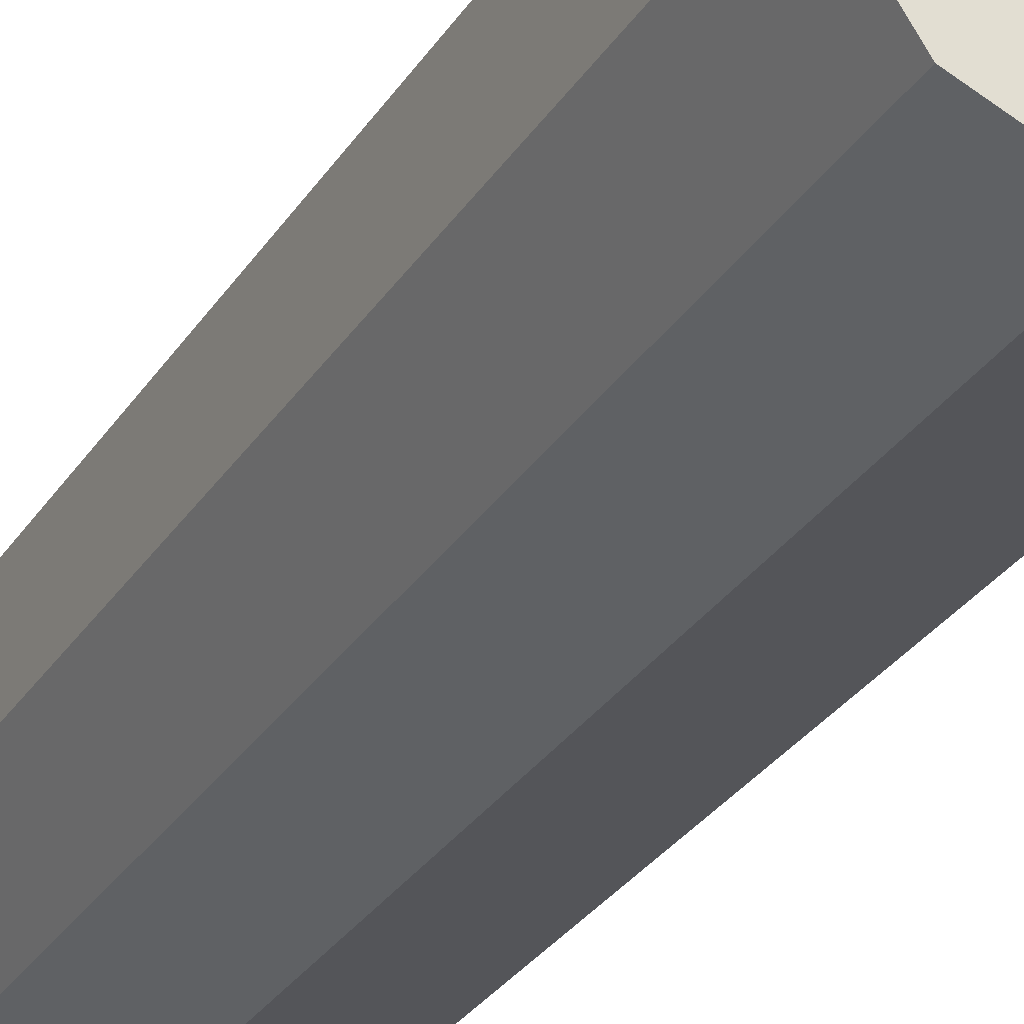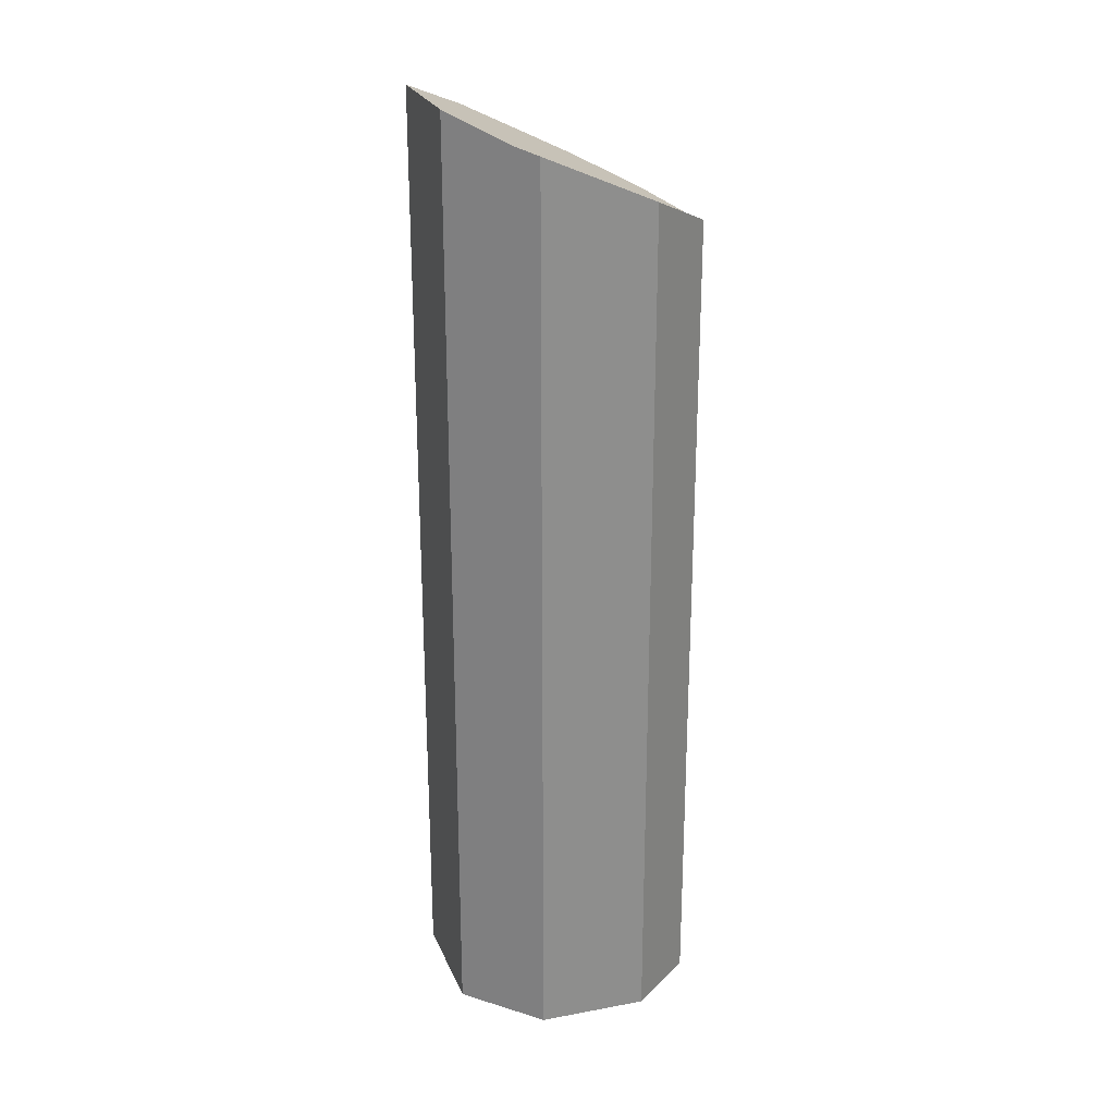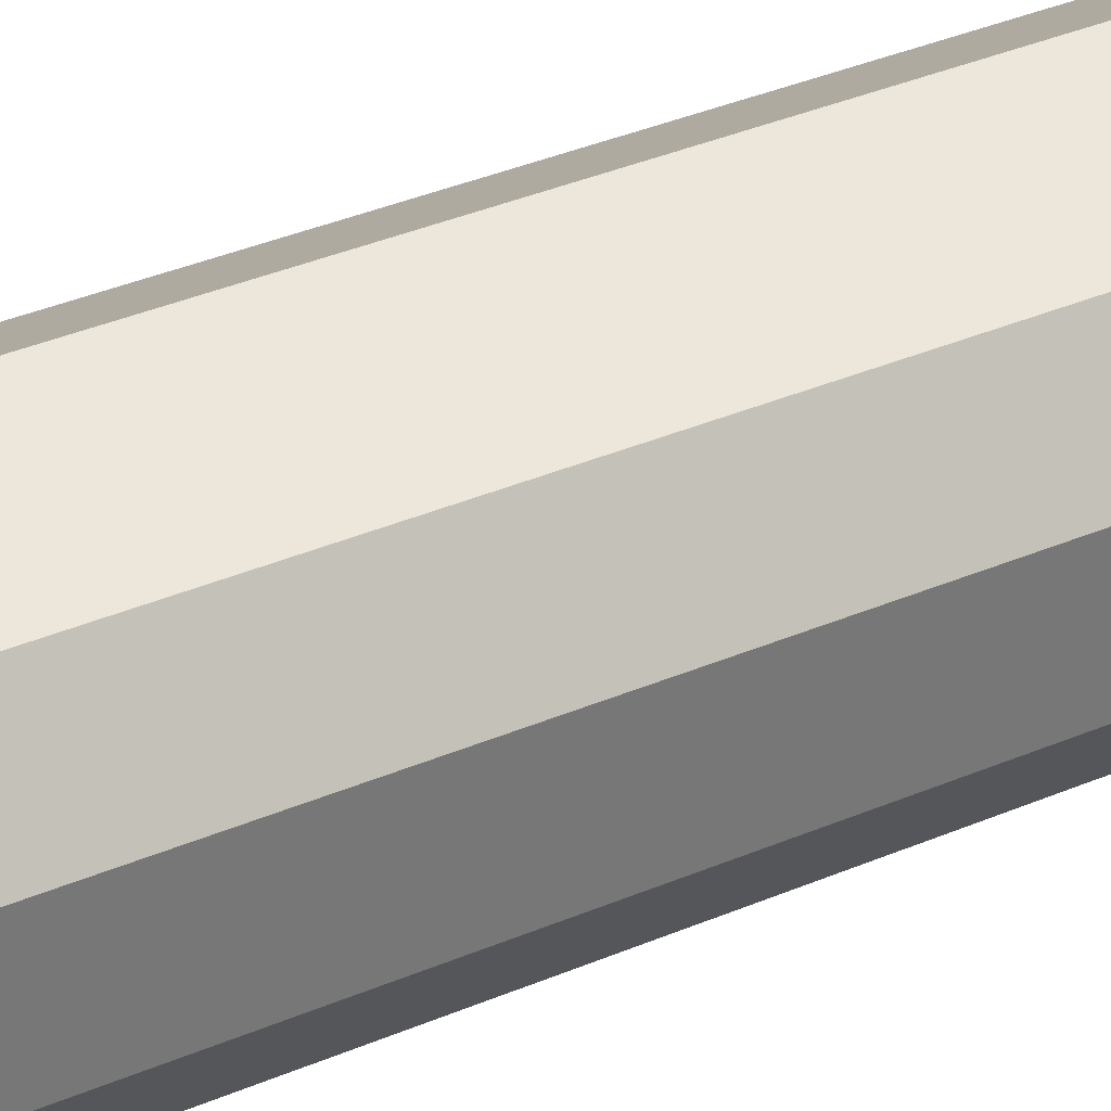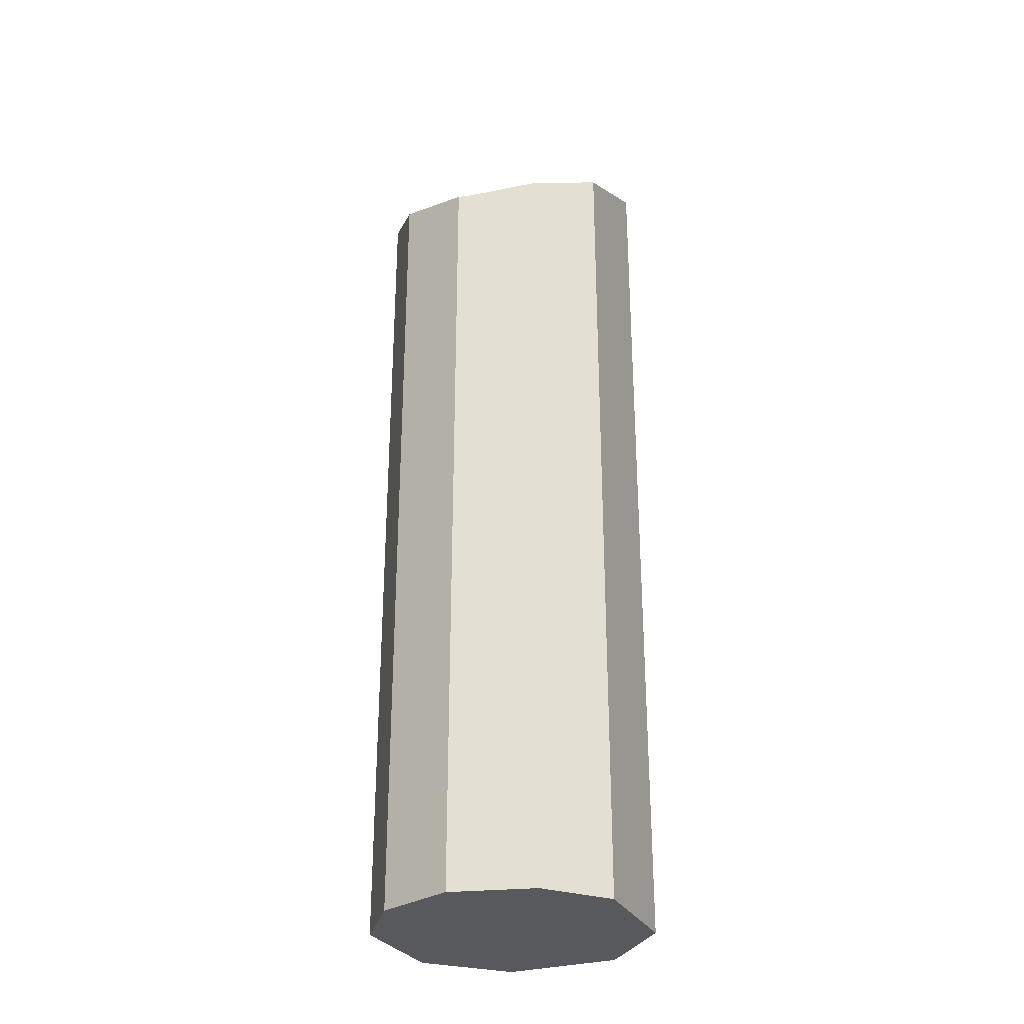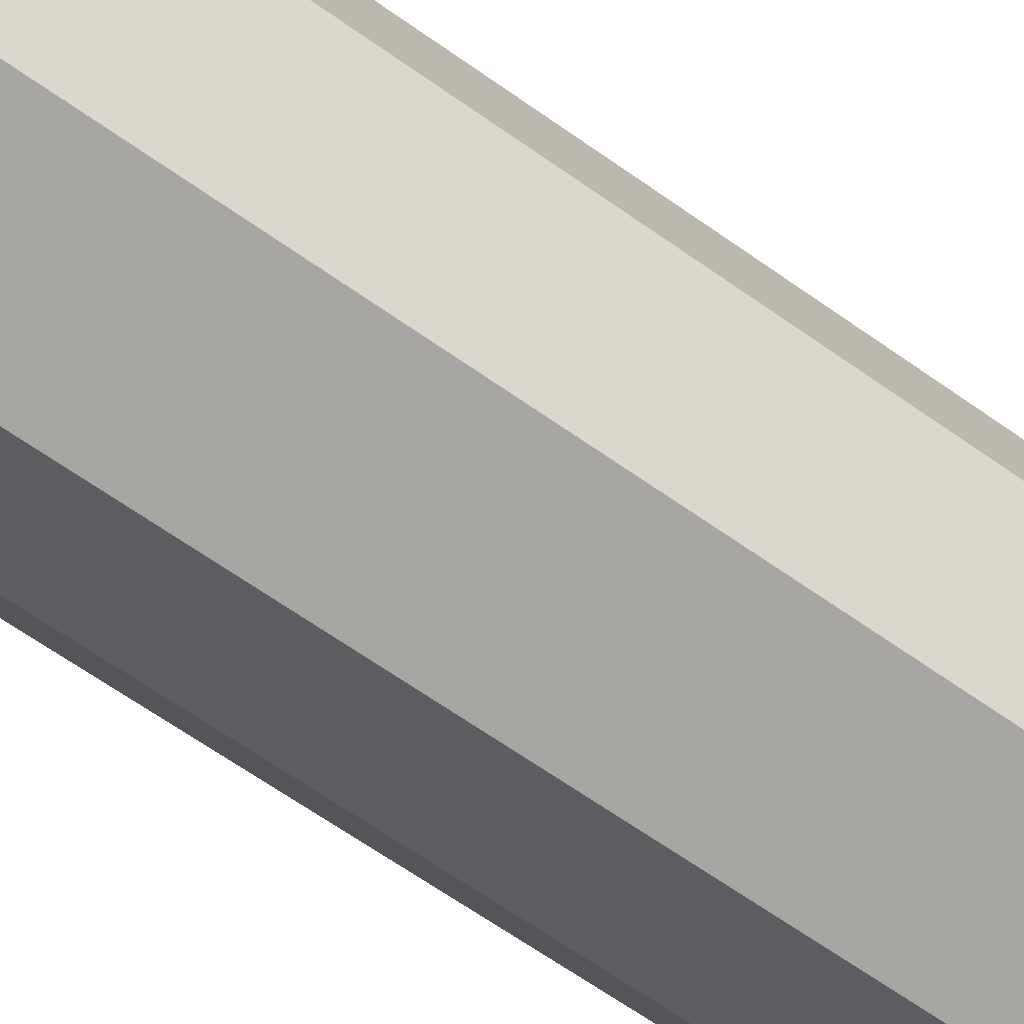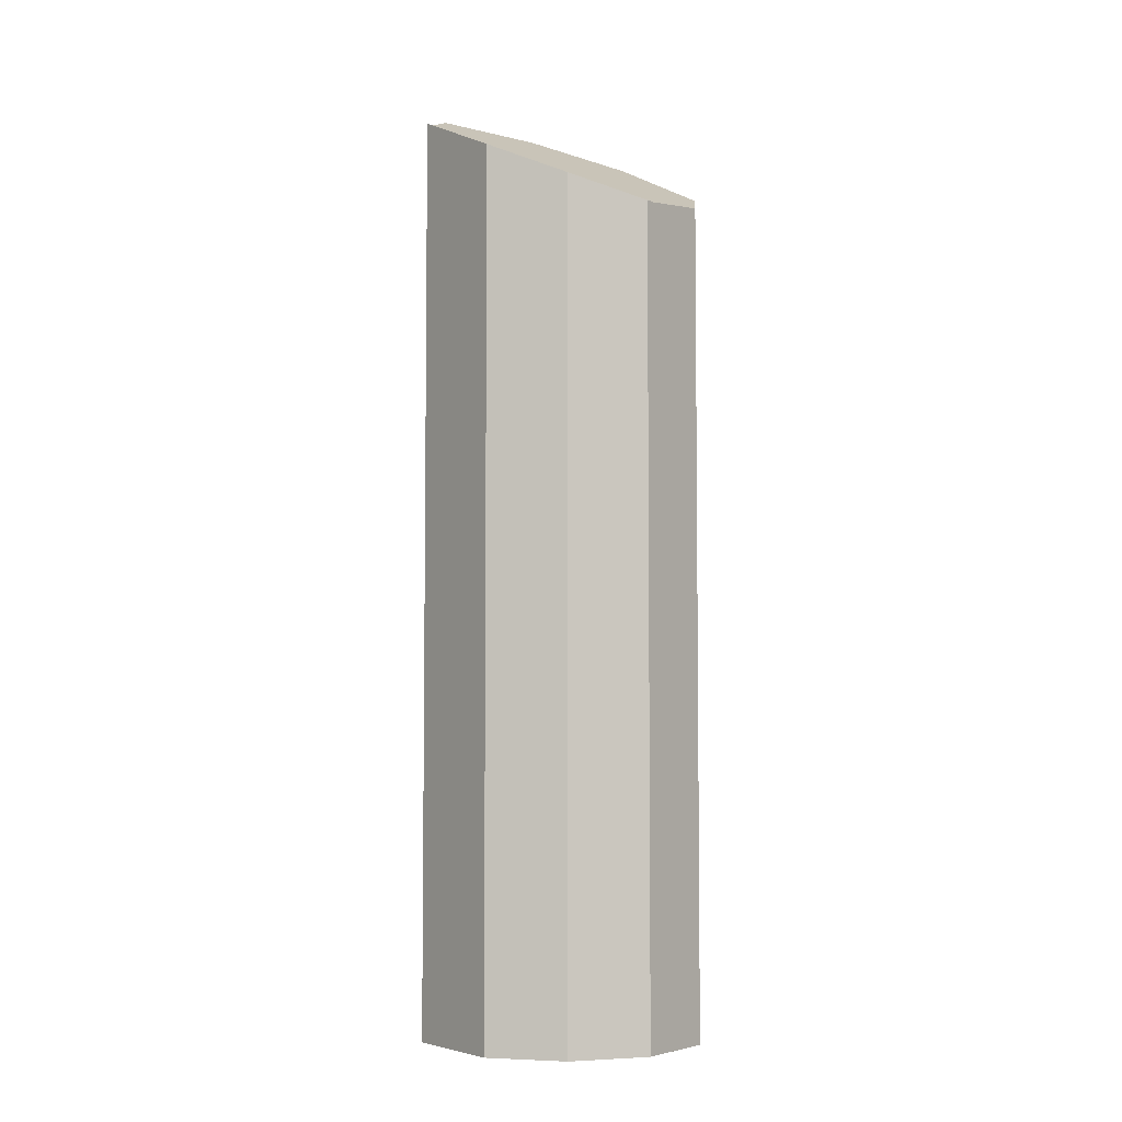
<metadata>
{"format":"obj","ext":"obj","renderer":"f3d","projection":"perspective","resolution":1024,"background":"white","views":[{"elev":-28.9,"azim":-26.1,"up":"+Z"},{"elev":24.8,"azim":147.7,"up":"+Y"},{"elev":37.3,"azim":-118.6,"up":"+Z"},{"elev":-29.8,"azim":-79.8,"up":"+Y"},{"elev":-61.5,"azim":53.6,"up":"+Z"},{"elev":-4.8,"azim":-141.3,"up":"+Y"}]}
</metadata>
<code>
v  2.905 16.45 3.163
v  0.064 14.89 1.553
v  0.864 15.41 2.689
v  0.008 14.71 0.193
v  4.466 17.1 2.238
v  4.275 16.66 -0.886
v  4.939 17.1 0.216
v  4.026 16.54 -1.3
v  2.13 15.68 -1.824
v  0.798 15.07 -1.235
v  0 14.71 9.004e-16
v  4.026 7.96e-17 -1.3
v  2.13 1.117e-16 -1.824
v  4.939 -1.323e-17 0.216
v  4.275 5.425e-17 -0.886
v  0.798 7.562e-17 -1.235
v  0 0 0
v  0.064 -9.509e-17 1.553
v  0.008 -1.182e-17 0.193
v  0.864 -1.647e-16 2.689
v  2.905 -1.937e-16 3.163
v  4.466 -1.37e-16 2.238
g defaultobject
f 1 2 3
f 2 1 4
f 4 1 5
f 4 5 6
f 6 5 7
f 8 4 6
f 4 8 9
f 4 9 10
f 4 10 11
f 12 9 8
f 9 12 13
f 14 6 7
f 6 14 8
f 8 14 12
f 12 14 15
f 13 10 9
f 10 13 16
f 16 11 10
f 11 16 17
f 4 18 2
f 18 4 11
f 18 11 17
f 18 17 19
f 2 20 3
f 20 2 18
f 3 21 1
f 21 3 20
f 1 22 5
f 22 1 21
f 22 7 5
f 7 22 14
f 19 20 18
f 20 19 21
f 21 19 17
f 21 17 16
f 21 16 13
f 21 13 22
f 22 13 12
f 22 12 15
f 22 15 14

</code>
